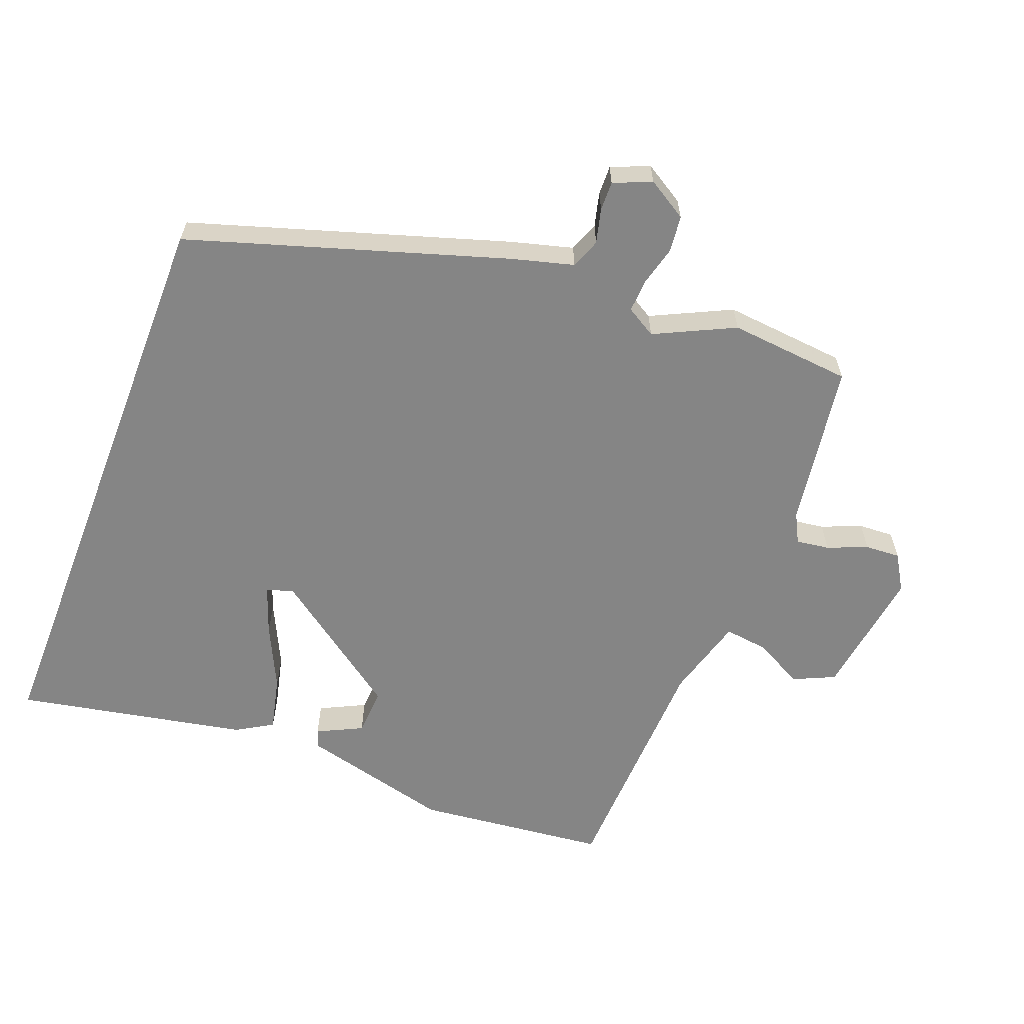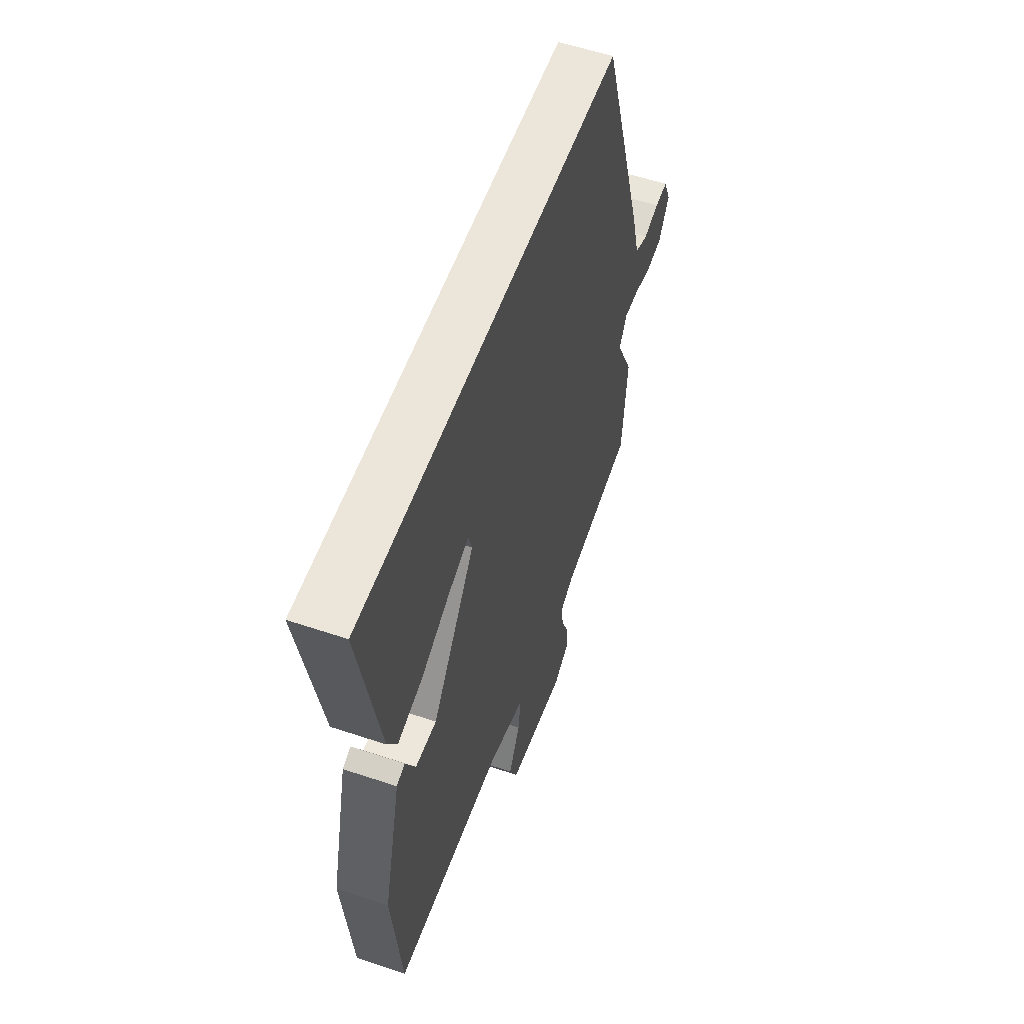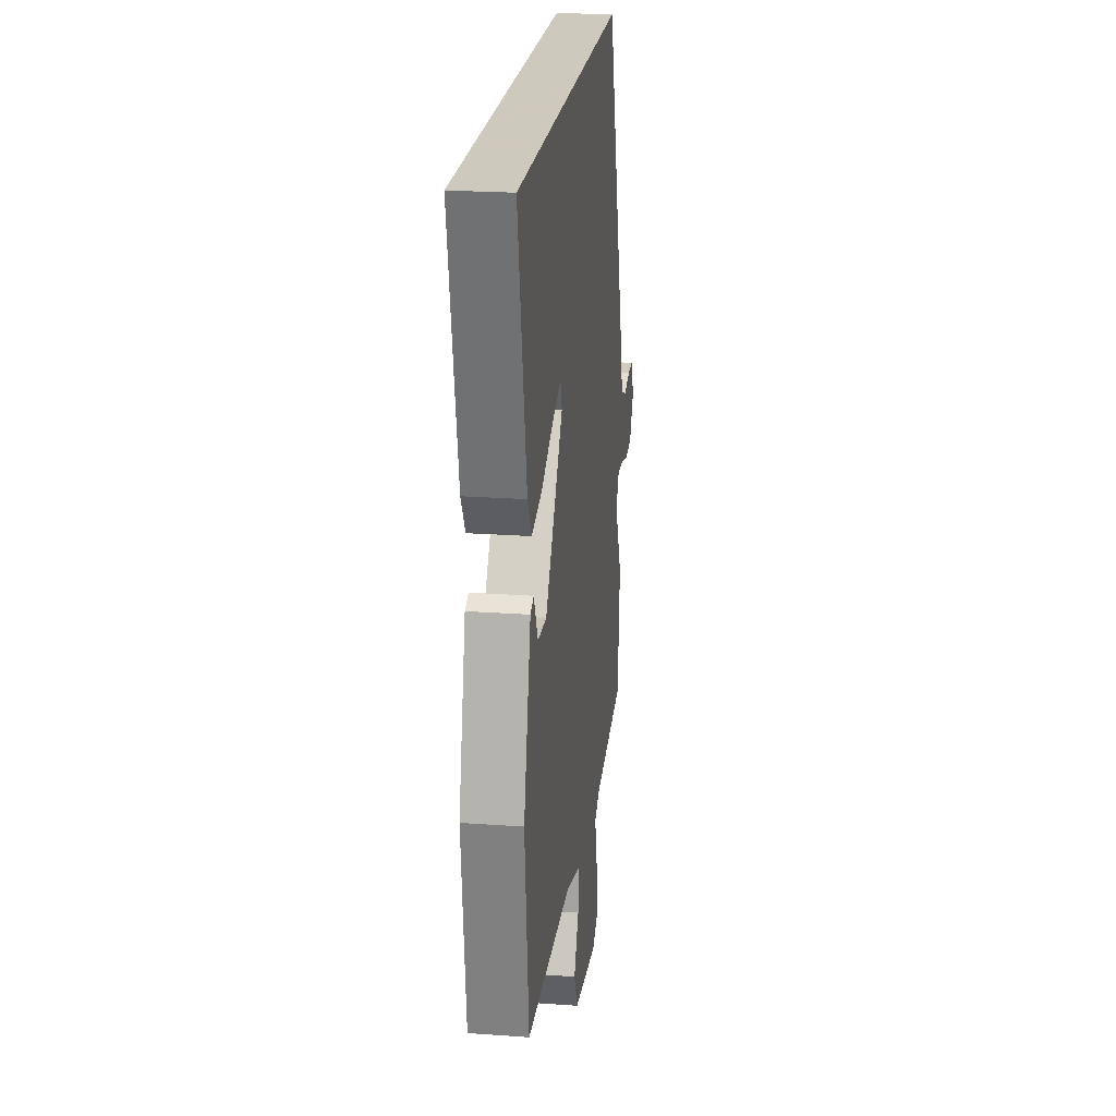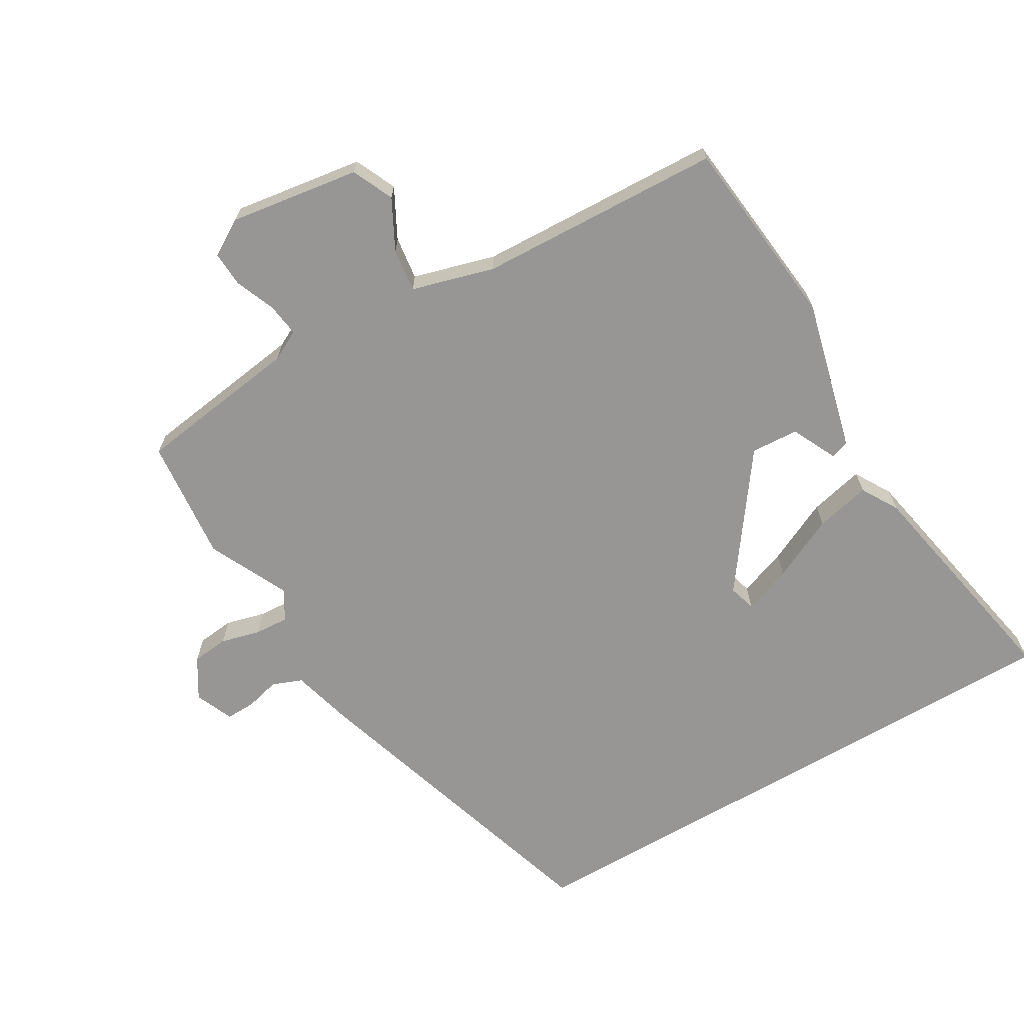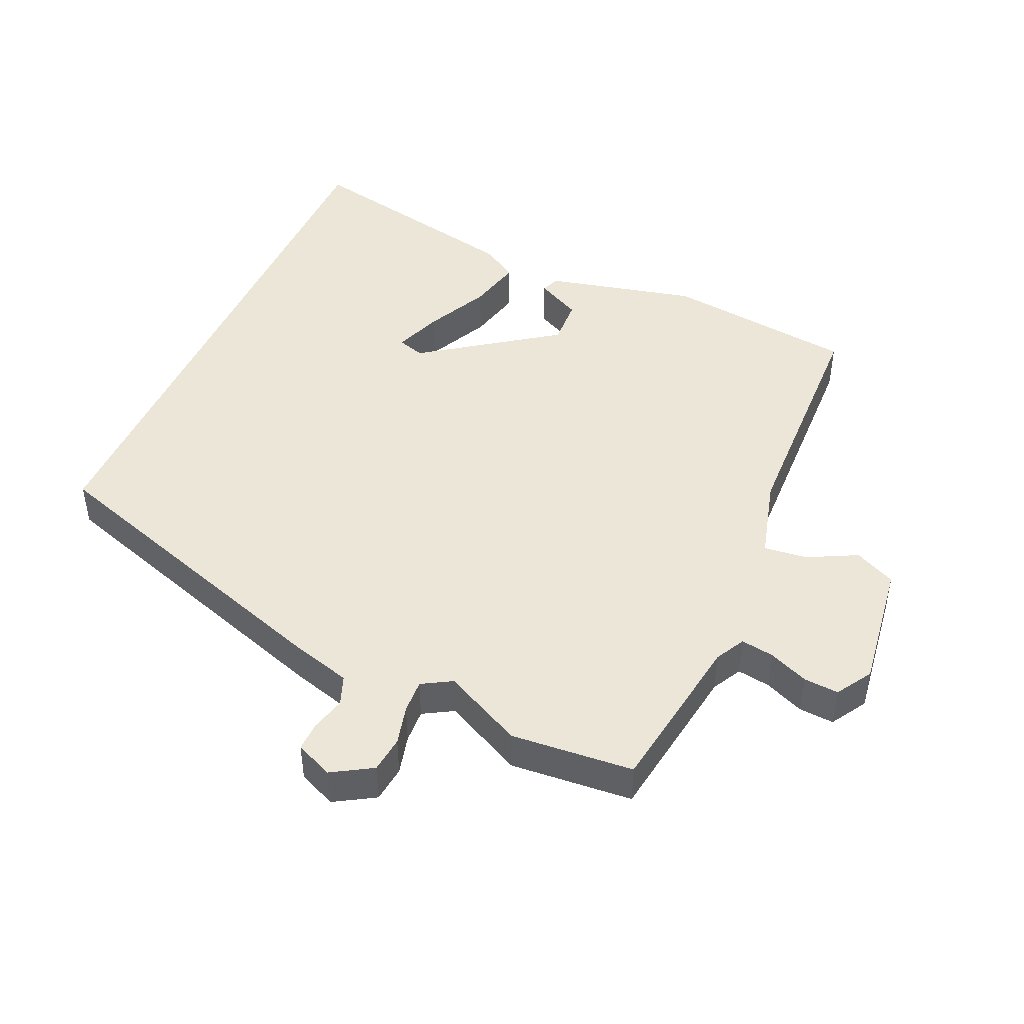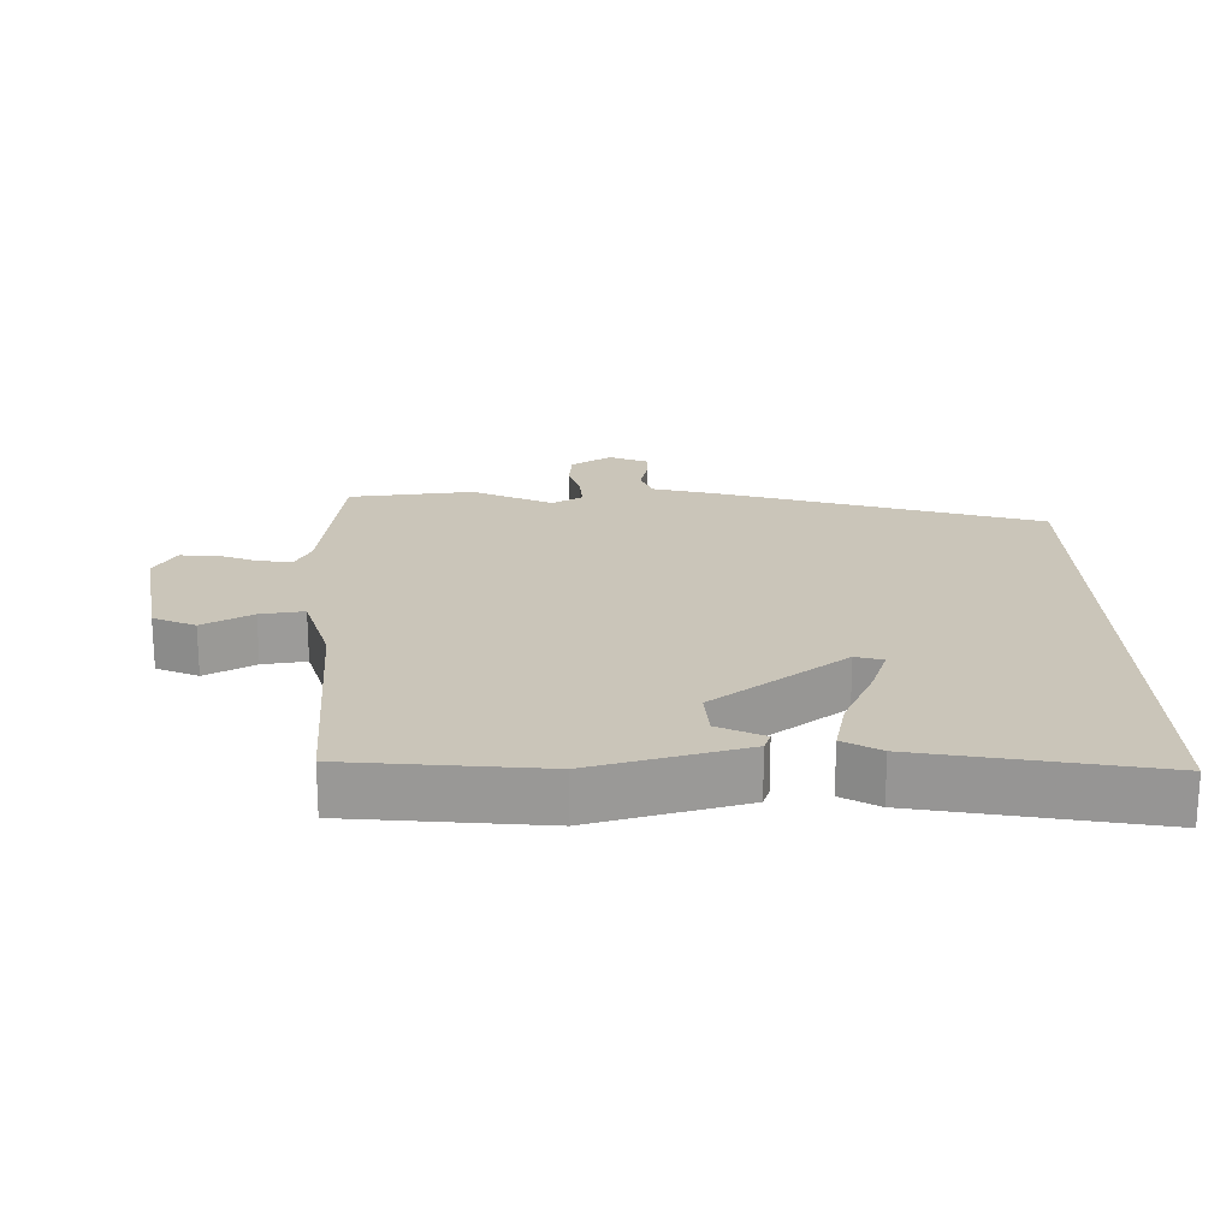
<metadata>
{"format":"obj","ext":"obj","renderer":"f3d","projection":"perspective","resolution":1024,"background":"white","views":[{"elev":-61.7,"azim":68.9,"up":"+Y"},{"elev":56.1,"azim":-70.6,"up":"+Z"},{"elev":22.6,"azim":-82.9,"up":"+Z"},{"elev":-67.8,"azim":-149.7,"up":"+Y"},{"elev":46.1,"azim":114.5,"up":"+Y"},{"elev":20.7,"azim":-92.0,"up":"+Y"}]}
</metadata>
<code>
v -0.461 0.07 -0.485
v -0.492 0.07 -0.202
v -0.436 0.07 0.021
v -0.409 0.07 0.031
v -0.376 0.07 -0.036
v -0.306 0.07 -0.04
v -0.165 0.07 0.155
v -0.177 0.07 0.195
v -0.248 0.07 0.169
v -0.342 0.07 0.124
v -0.423 0.07 0.105
v -0.455 0.07 0.159
v -0.522 0.07 0.5
v 0.349 0.07 0.5
v 0.496 0.07 0.033
v 0.521 0.07 -0.059
v 0.565 0.07 -0.076
v 0.616 0.07 -0.063
v 0.659 0.07 -0.062
v 0.683 0.07 -0.118
v 0.647 0.07 -0.177
v 0.593 0.07 -0.183
v 0.535 0.07 -0.168
v 0.485 0.07 -0.165
v 0.459 0.07 -0.209
v 0.516 0.07 -0.327
v 0.499 0.07 -0.509
v 0.256 0.07 -0.544
v 0.212 0.07 -0.567
v 0.219 0.07 -0.616
v 0.243 0.07 -0.675
v 0.246 0.07 -0.727
v 0.193 0.07 -0.759
v 0.001 0.07 -0.731
v -0.027 0.07 -0.67
v 0.011 0.07 -0.597
v 0.019 0.07 -0.533
v -0.102 0.07 -0.499
v -0.461 0 -0.485
v -0.492 0 -0.202
v -0.436 0 0.021
v -0.409 0 0.031
v -0.376 0 -0.036
v -0.306 0 -0.04
v -0.165 0 0.155
v -0.177 0 0.195
v -0.248 0 0.169
v -0.342 0 0.124
v -0.423 0 0.105
v -0.455 0 0.159
v -0.522 0 0.5
v 0.349 0 0.5
v 0.496 0 0.033
v 0.521 0 -0.059
v 0.565 0 -0.076
v 0.616 0 -0.063
v 0.659 0 -0.062
v 0.683 0 -0.118
v 0.647 0 -0.177
v 0.593 0 -0.183
v 0.535 0 -0.168
v 0.485 0 -0.165
v 0.459 0 -0.209
v 0.516 0 -0.327
v 0.499 0 -0.509
v 0.256 0 -0.544
v 0.212 0 -0.567
v 0.219 0 -0.616
v 0.243 0 -0.675
v 0.246 0 -0.727
v 0.193 0 -0.759
v 0.001 0 -0.731
v -0.027 0 -0.67
v 0.011 0 -0.597
v 0.019 0 -0.533
v -0.102 0 -0.499
f 34 35 36
f 33 34 36
f 32 33 36
f 31 32 36
f 30 31 36
f 29 30 36 37
f 28 29 37 38
f 27 28 38
f 26 27 38
f 25 26 38
f 21 22 23
f 20 21 23
f 19 20 23
f 18 19 23
f 17 18 23
f 16 17 23 24
f 12 13 14
f 11 12 14
f 10 11 14
f 9 10 14
f 8 9 14
f 16 24 25
f 15 16 25
f 14 15 25
f 8 14 25
f 7 8 25
f 3 4 5
f 2 3 5
f 1 2 5 6
f 7 25 38
f 6 7 38
f 1 6 38
f 74 73 72
f 74 72 71
f 74 71 70
f 74 70 69
f 74 69 68
f 75 74 68 67
f 76 75 67 66
f 76 66 65
f 76 65 64
f 76 64 63
f 61 60 59
f 61 59 58
f 61 58 57
f 61 57 56
f 61 56 55
f 62 61 55 54
f 52 51 50
f 52 50 49
f 52 49 48
f 52 48 47
f 52 47 46
f 63 62 54
f 63 54 53
f 63 53 52
f 63 52 46
f 63 46 45
f 43 42 41
f 43 41 40
f 44 43 40 39
f 76 63 45
f 76 45 44
f 76 44 39
f 1 39 40 2
f 2 40 41 3
f 3 41 42 4
f 4 42 43 5
f 5 43 44 6
f 6 44 45 7
f 7 45 46 8
f 8 46 47 9
f 9 47 48 10
f 10 48 49 11
f 11 49 50 12
f 12 50 51 13
f 13 51 52 14
f 14 52 53 15
f 15 53 54 16
f 16 54 55 17
f 17 55 56 18
f 18 56 57 19
f 19 57 58 20
f 20 58 59 21
f 21 59 60 22
f 22 60 61 23
f 23 61 62 24
f 24 62 63 25
f 25 63 64 26
f 26 64 65 27
f 27 65 66 28
f 28 66 67 29
f 29 67 68 30
f 30 68 69 31
f 31 69 70 32
f 32 70 71 33
f 33 71 72 34
f 34 72 73 35
f 35 73 74 36
f 36 74 75 37
f 37 75 76 38
f 38 76 39 1

</code>
